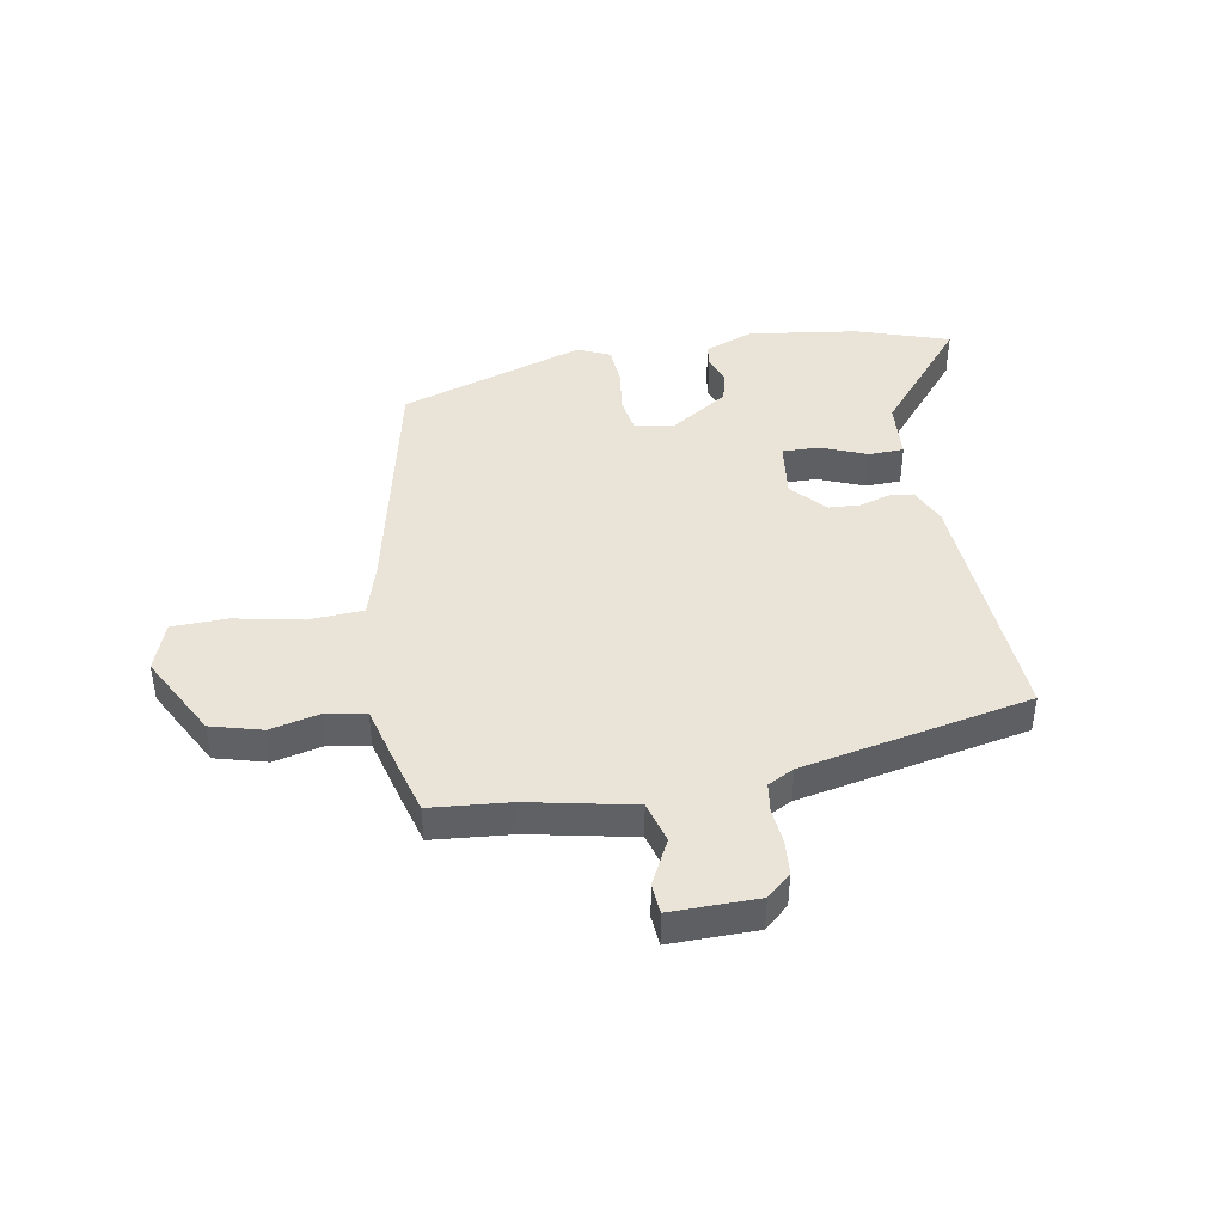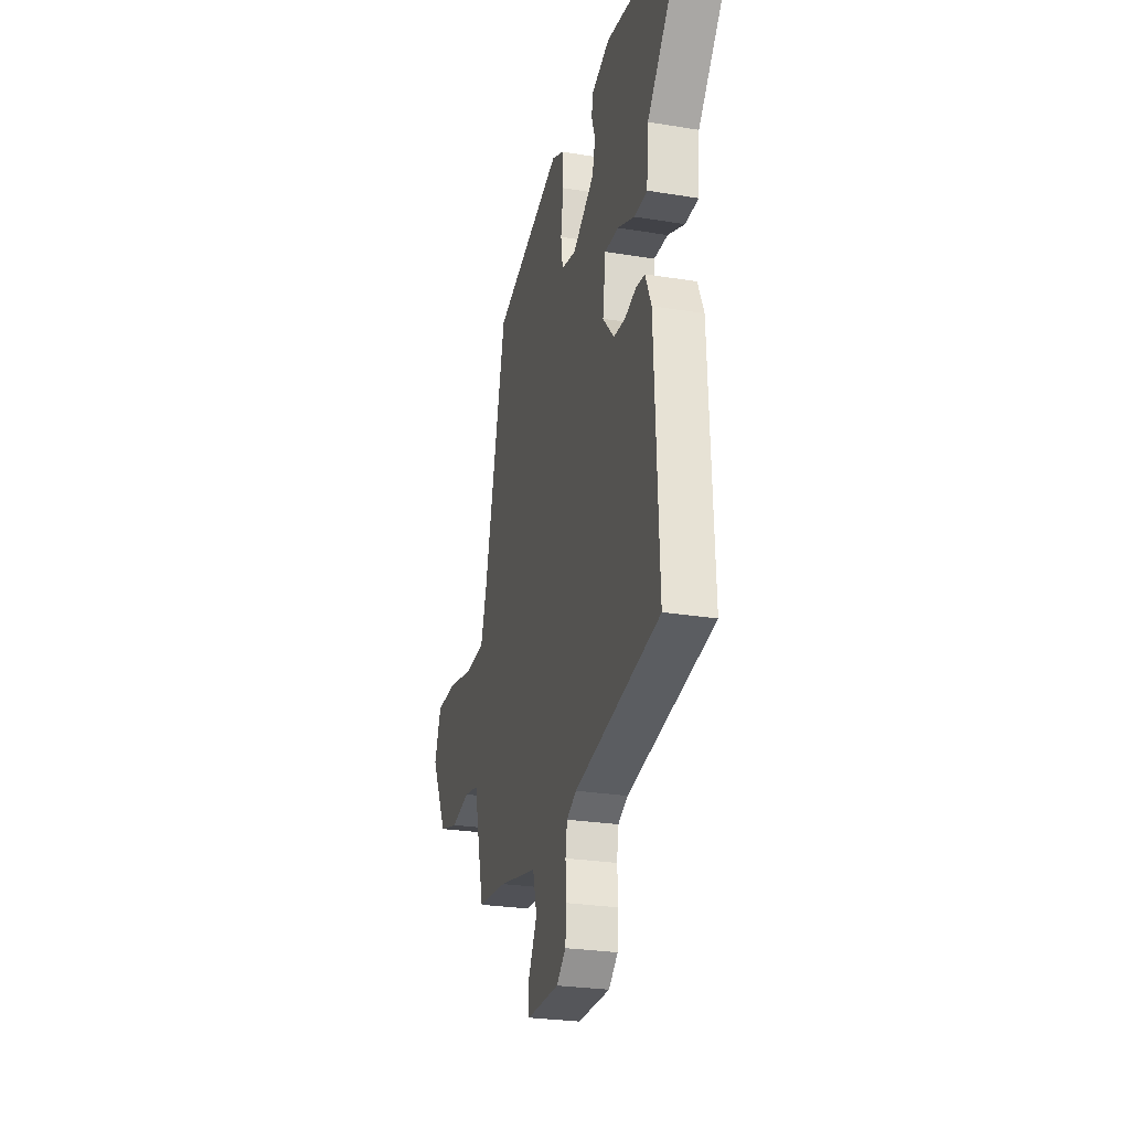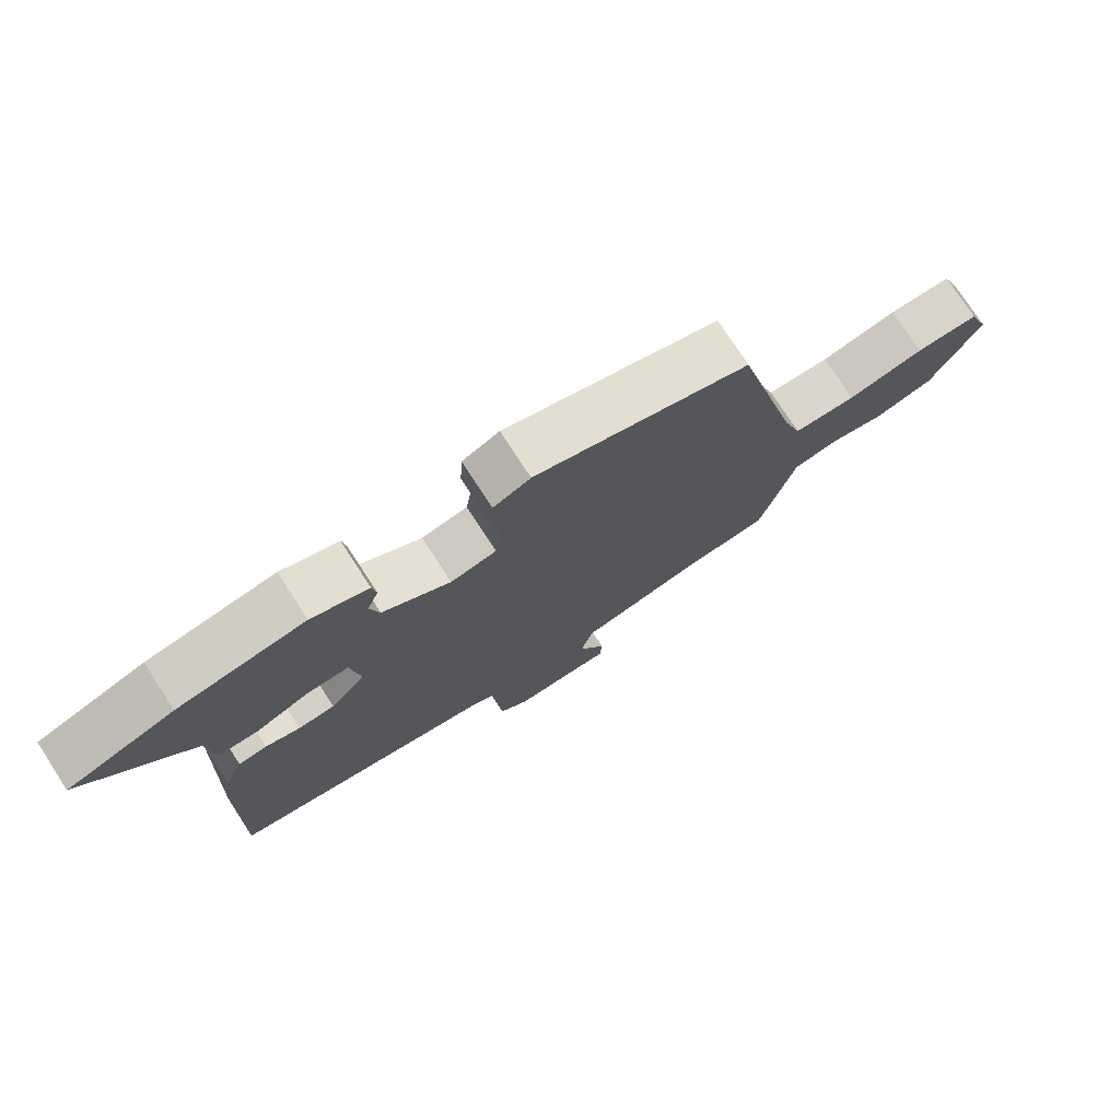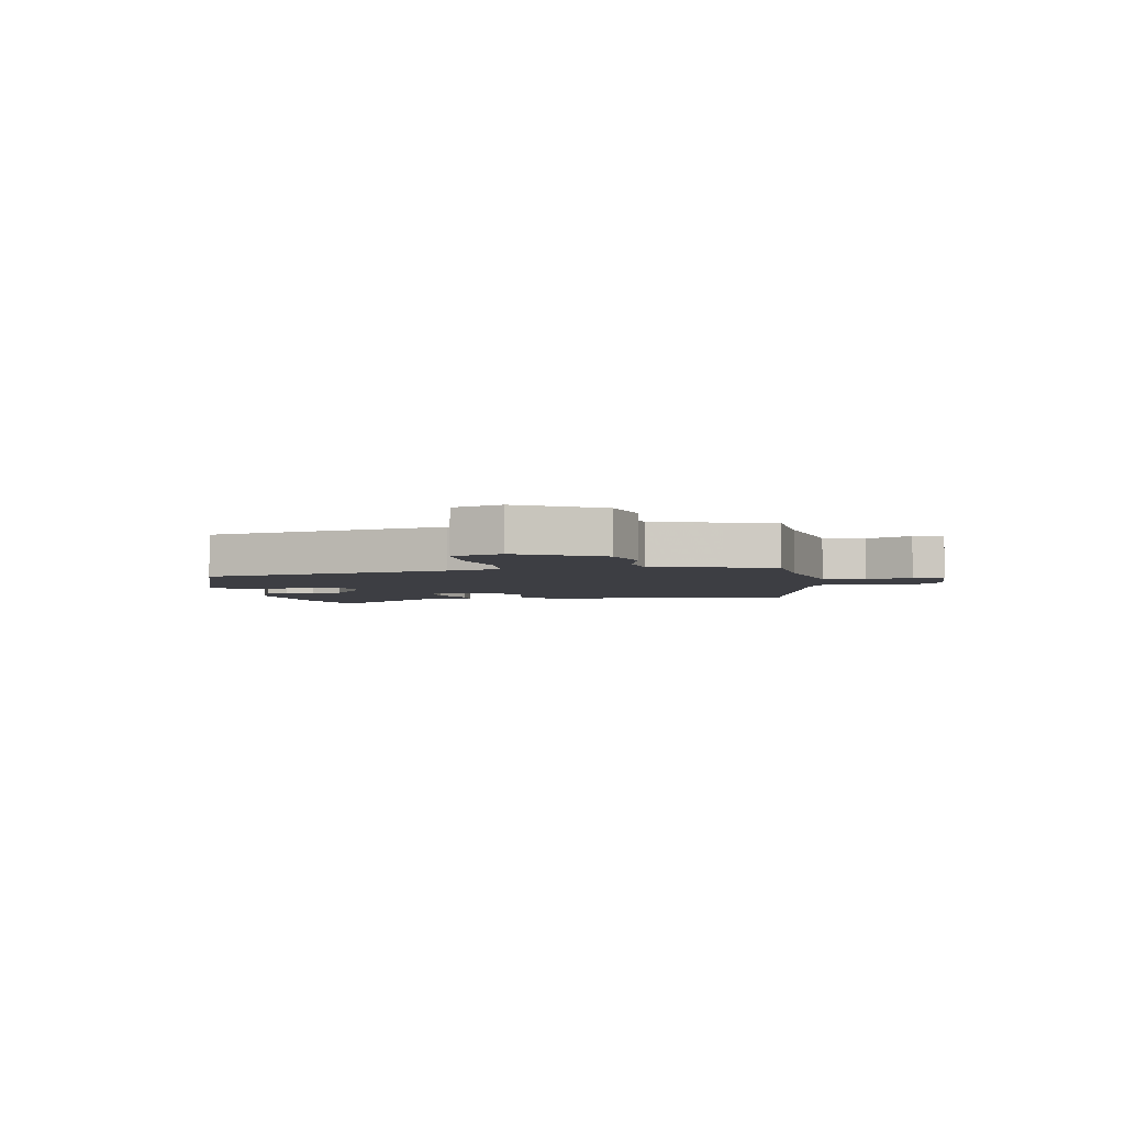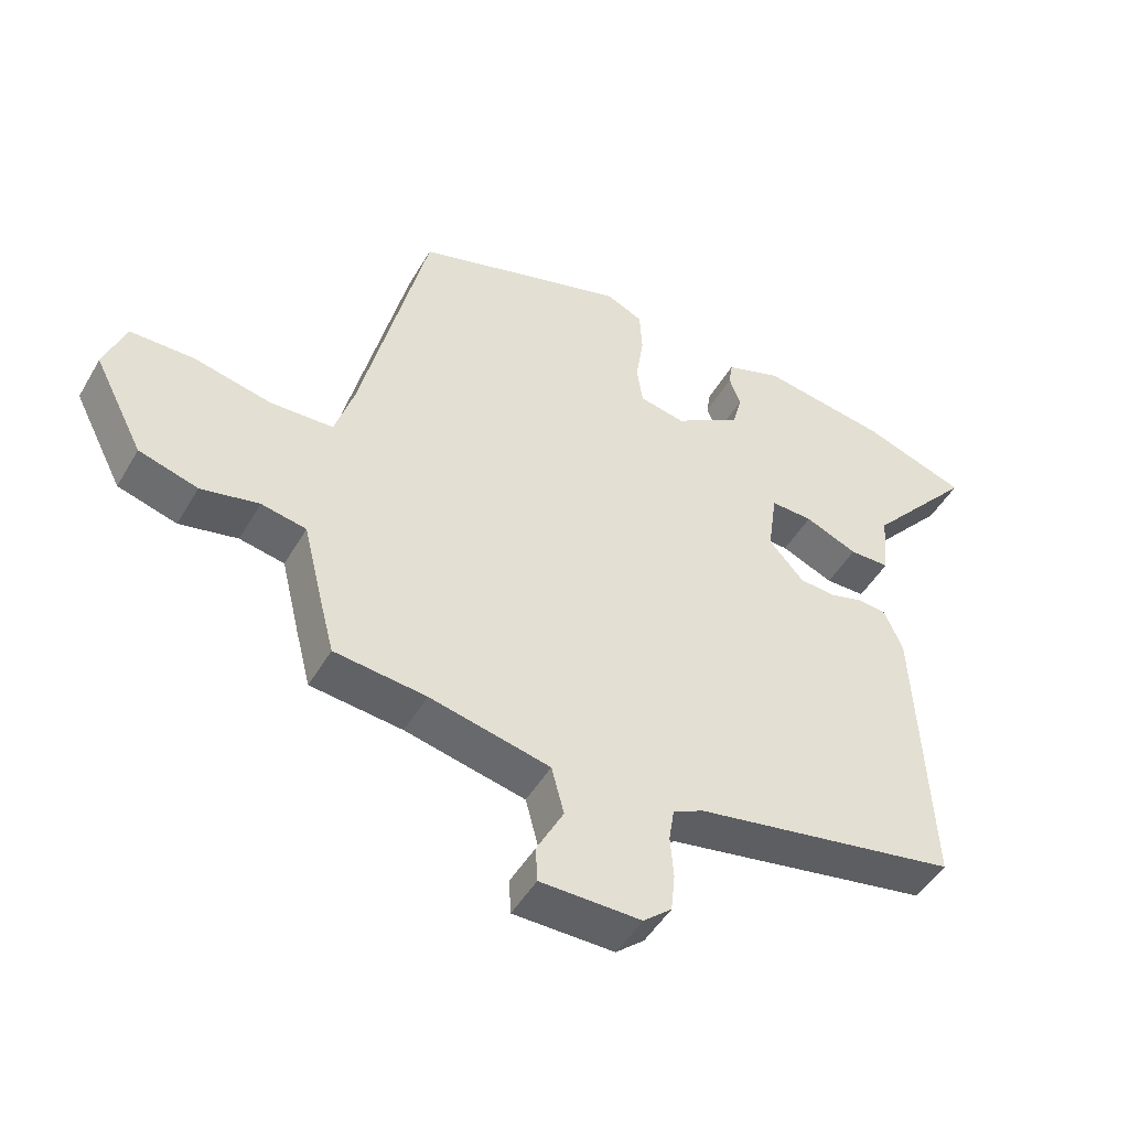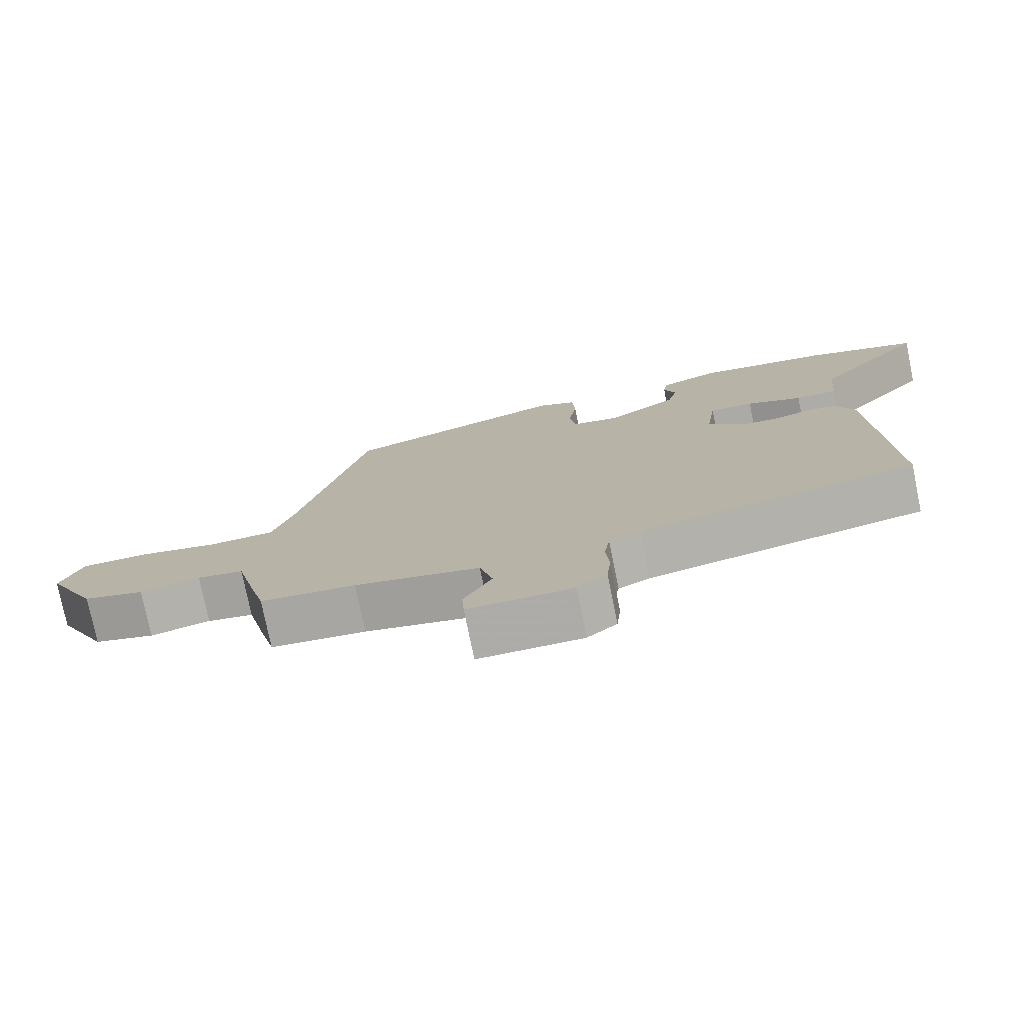
<metadata>
{"format":"obj","ext":"obj","renderer":"f3d","projection":"perspective","resolution":1024,"background":"white","views":[{"elev":42.8,"azim":169.0,"up":"+Y"},{"elev":-26.3,"azim":-104.5,"up":"+Z"},{"elev":75.8,"azim":-33.0,"up":"+Z"},{"elev":-3.7,"azim":98.2,"up":"+Y"},{"elev":-48.3,"azim":150.9,"up":"+Z"},{"elev":-76.7,"azim":-168.5,"up":"+Z"}]}
</metadata>
<code>
v -0.642 0.07 0.45
v -0.482 0.07 0.506
v -0.291 0.07 0.536
v -0.205 0.07 0.505
v -0.199 0.07 0.466
v -0.216 0.07 0.419
v -0.202 0.07 0.364
v -0.1 0.07 0.3
v -0.031 0.07 0.314
v -0.022 0.07 0.375
v -0.034 0.07 0.454
v -0.03 0.07 0.522
v 0.026 0.07 0.548
v 0.35 0.07 0.448
v 0.451 0.07 0.024
v 0.48 0.07 -0.068
v 0.576 0.07 -0.072
v 0.693 0.07 -0.046
v 0.79 0.07 -0.047
v 0.822 0.07 -0.132
v 0.747 0.07 -0.278
v 0.658 0.07 -0.304
v 0.57 0.07 -0.285
v 0.502 0.07 -0.298
v 0.473 0.07 -0.417
v 0.45 0.07 -0.506
v 0.311 0.07 -0.521
v 0.129 0.07 -0.562
v 0.11 0.07 -0.635
v 0.151 0.07 -0.713
v 0.148 0.07 -0.766
v -0.004 0.07 -0.767
v -0.047 0.07 -0.73
v -0.053 0.07 -0.671
v -0.048 0.07 -0.608
v -0.056 0.07 -0.557
v -0.102 0.07 -0.534
v -0.503 0.07 -0.46
v -0.483 0.07 -0.023
v -0.455 0.07 0.042
v -0.412 0.07 0.047
v -0.36 0.07 0.032
v -0.305 0.07 0.036
v -0.252 0.07 0.096
v -0.266 0.07 0.195
v -0.33 0.07 0.193
v -0.41 0.07 0.159
v -0.471 0.07 0.16
v -0.48 0.07 0.262
v -0.642 0 0.45
v -0.482 0 0.506
v -0.291 0 0.536
v -0.205 0 0.505
v -0.199 0 0.466
v -0.216 0 0.419
v -0.202 0 0.364
v -0.1 0 0.3
v -0.031 0 0.314
v -0.022 0 0.375
v -0.034 0 0.454
v -0.03 0 0.522
v 0.026 0 0.548
v 0.35 0 0.448
v 0.451 0 0.024
v 0.48 0 -0.068
v 0.576 0 -0.072
v 0.693 0 -0.046
v 0.79 0 -0.047
v 0.822 0 -0.132
v 0.747 0 -0.278
v 0.658 0 -0.304
v 0.57 0 -0.285
v 0.502 0 -0.298
v 0.473 0 -0.417
v 0.45 0 -0.506
v 0.311 0 -0.521
v 0.129 0 -0.562
v 0.11 0 -0.635
v 0.151 0 -0.713
v 0.148 0 -0.766
v -0.004 0 -0.767
v -0.047 0 -0.73
v -0.053 0 -0.671
v -0.048 0 -0.608
v -0.056 0 -0.557
v -0.102 0 -0.534
v -0.503 0 -0.46
v -0.483 0 -0.023
v -0.455 0 0.042
v -0.412 0 0.047
v -0.36 0 0.032
v -0.305 0 0.036
v -0.252 0 0.096
v -0.266 0 0.195
v -0.33 0 0.193
v -0.41 0 0.159
v -0.471 0 0.16
v -0.48 0 0.262
f 46 47 48 49
f 45 46 49 1
f 39 40 41 42
f 37 38 39 42
f 36 37 42 43
f 32 33 34 35
f 32 35 36
f 29 30 31 32
f 28 29 32 36
f 27 28 36 43
f 24 25 26 27
f 20 21 22 23
f 20 23 24
f 17 18 19 20
f 16 17 20 24
f 15 16 24 27
f 10 11 12 13
f 9 10 13 14
f 3 4 5 6
f 3 6 7
f 45 1 2 3
f 44 45 3 7
f 27 43 44
f 9 14 15 27
f 8 9 27 44
f 7 8 44
f 98 97 96 95
f 50 98 95 94
f 91 90 89 88
f 91 88 87 86
f 92 91 86 85
f 84 83 82 81
f 85 84 81
f 81 80 79 78
f 85 81 78 77
f 92 85 77 76
f 76 75 74 73
f 72 71 70 69
f 73 72 69
f 69 68 67 66
f 73 69 66 65
f 76 73 65 64
f 62 61 60 59
f 63 62 59 58
f 55 54 53 52
f 56 55 52
f 52 51 50 94
f 56 52 94 93
f 93 92 76
f 76 64 63 58
f 93 76 58 57
f 93 57 56
f 1 50 51 2
f 2 51 52 3
f 3 52 53 4
f 4 53 54 5
f 5 54 55 6
f 6 55 56 7
f 7 56 57 8
f 8 57 58 9
f 9 58 59 10
f 10 59 60 11
f 11 60 61 12
f 12 61 62 13
f 13 62 63 14
f 14 63 64 15
f 15 64 65 16
f 16 65 66 17
f 17 66 67 18
f 18 67 68 19
f 19 68 69 20
f 20 69 70 21
f 21 70 71 22
f 22 71 72 23
f 23 72 73 24
f 24 73 74 25
f 25 74 75 26
f 26 75 76 27
f 27 76 77 28
f 28 77 78 29
f 29 78 79 30
f 30 79 80 31
f 31 80 81 32
f 32 81 82 33
f 33 82 83 34
f 34 83 84 35
f 35 84 85 36
f 36 85 86 37
f 37 86 87 38
f 38 87 88 39
f 39 88 89 40
f 40 89 90 41
f 41 90 91 42
f 42 91 92 43
f 43 92 93 44
f 44 93 94 45
f 45 94 95 46
f 46 95 96 47
f 47 96 97 48
f 48 97 98 49
f 49 98 50 1

</code>
